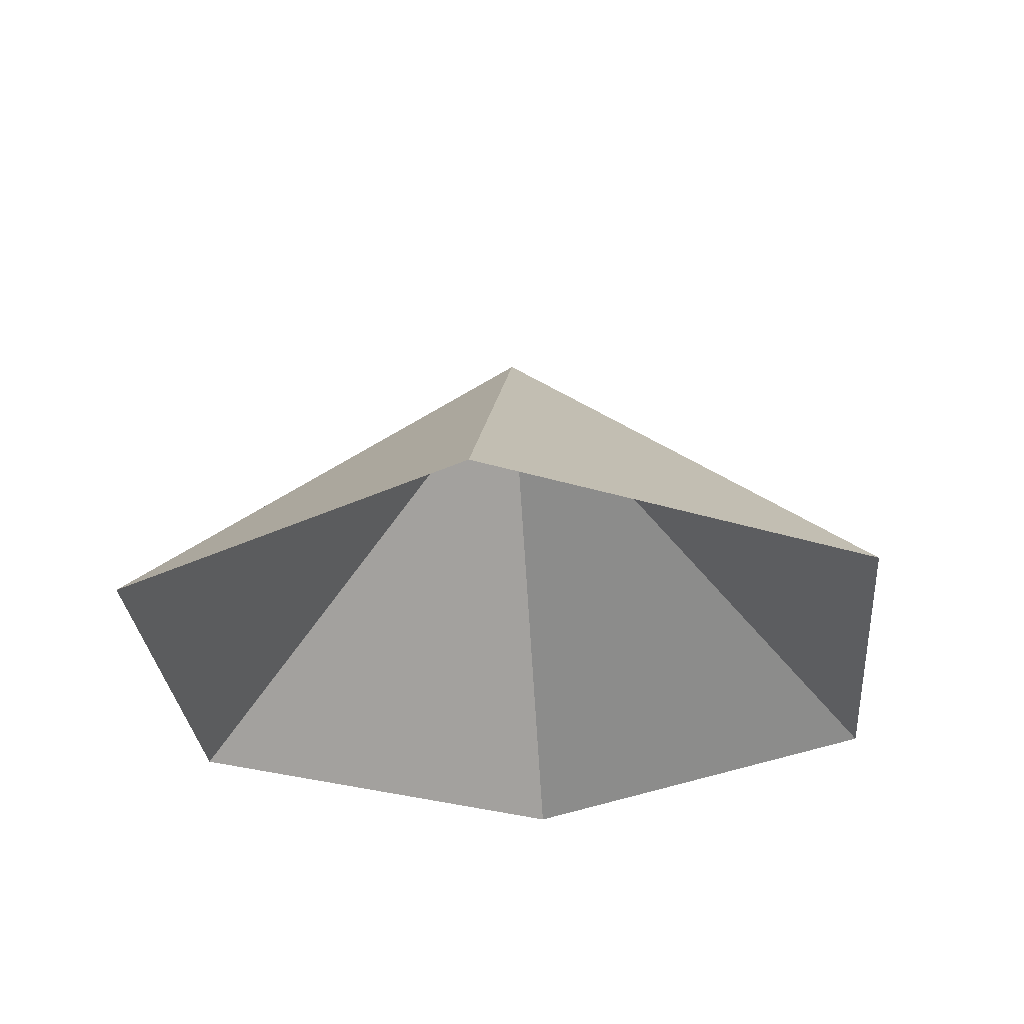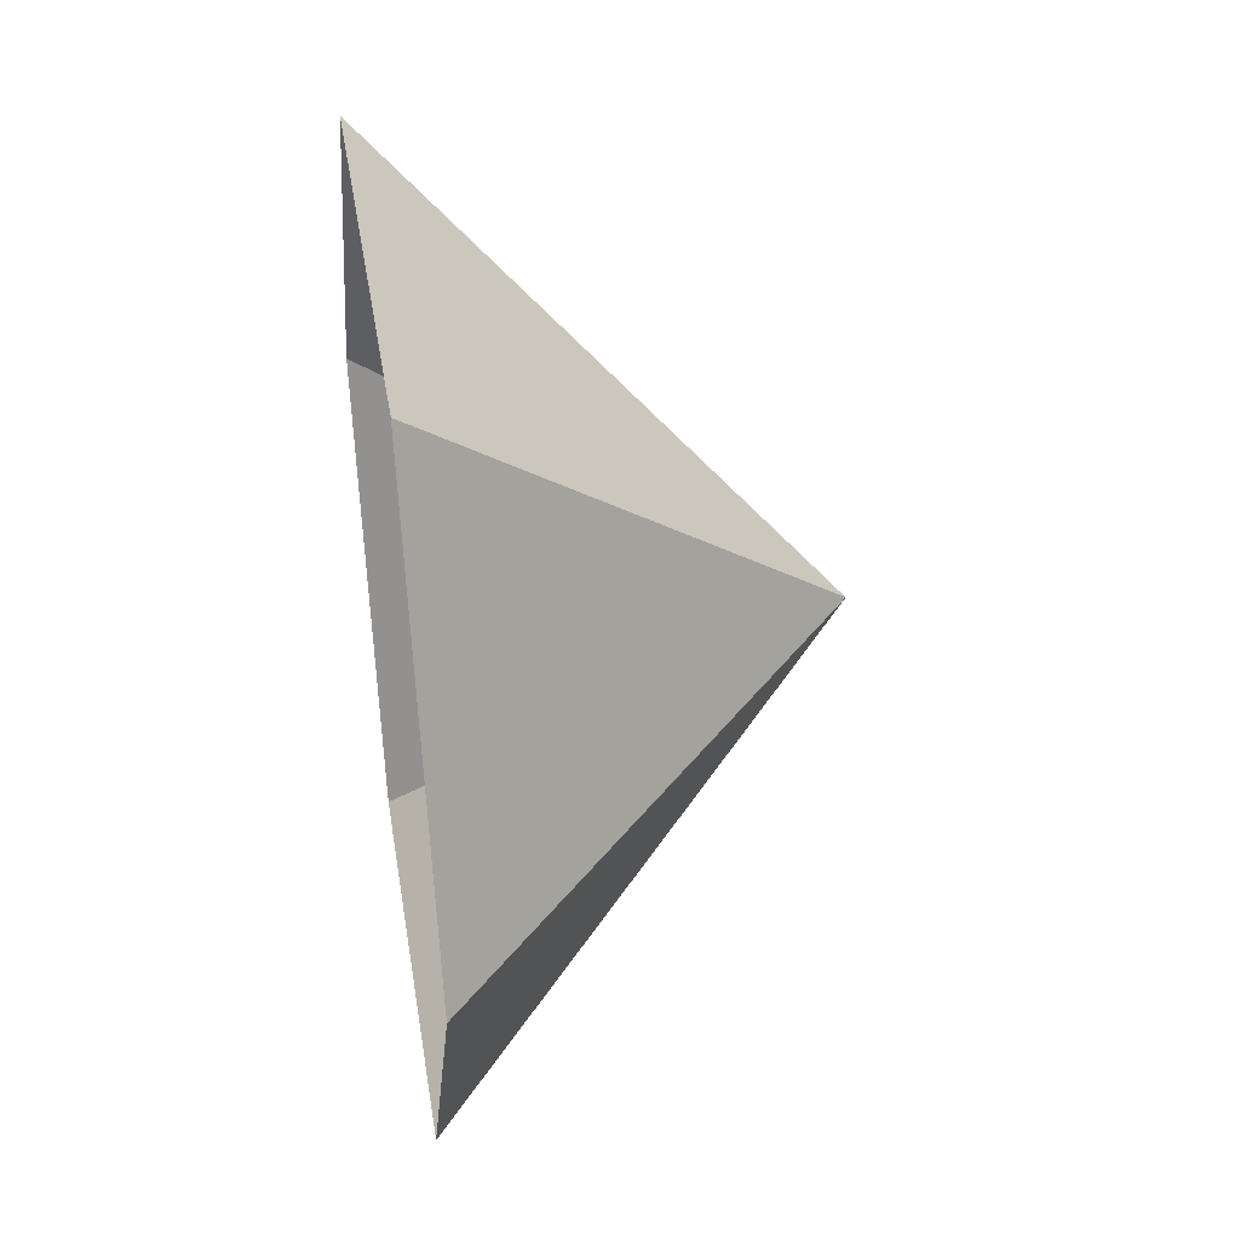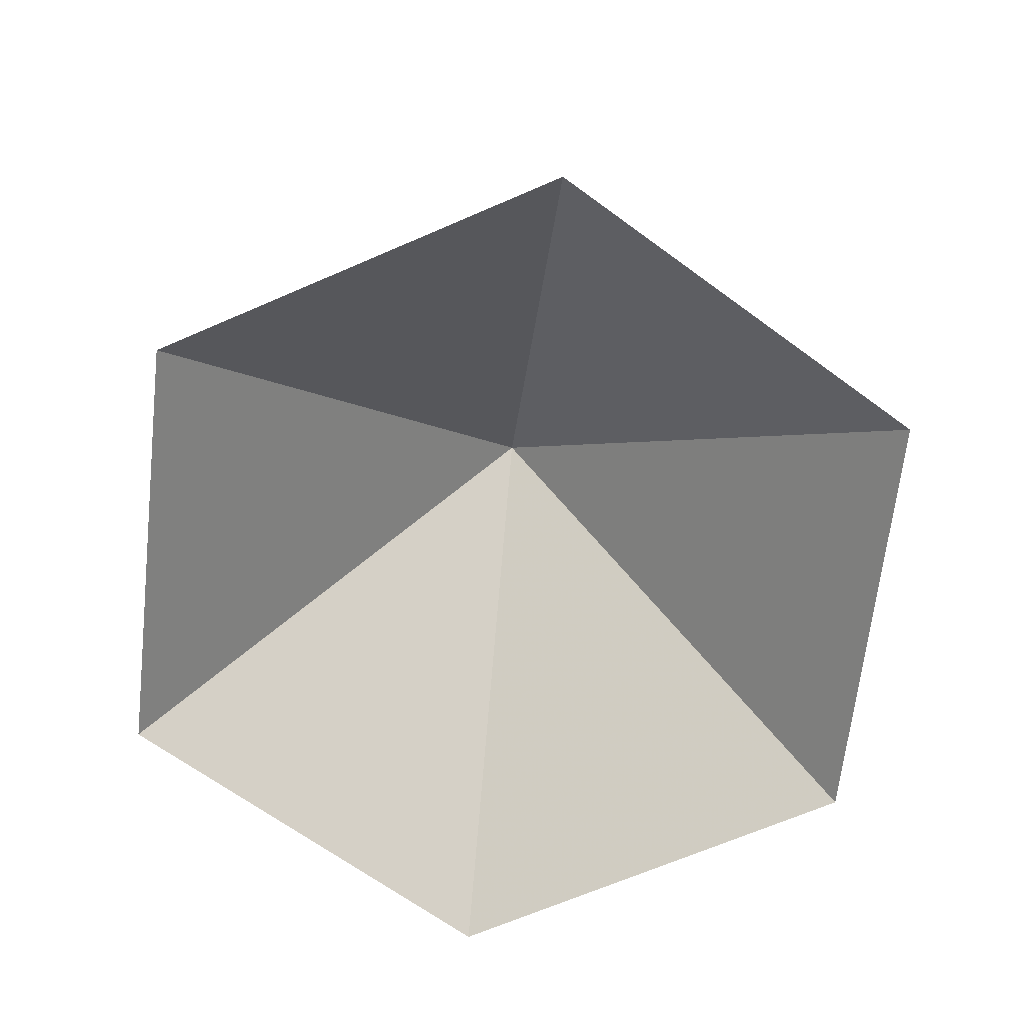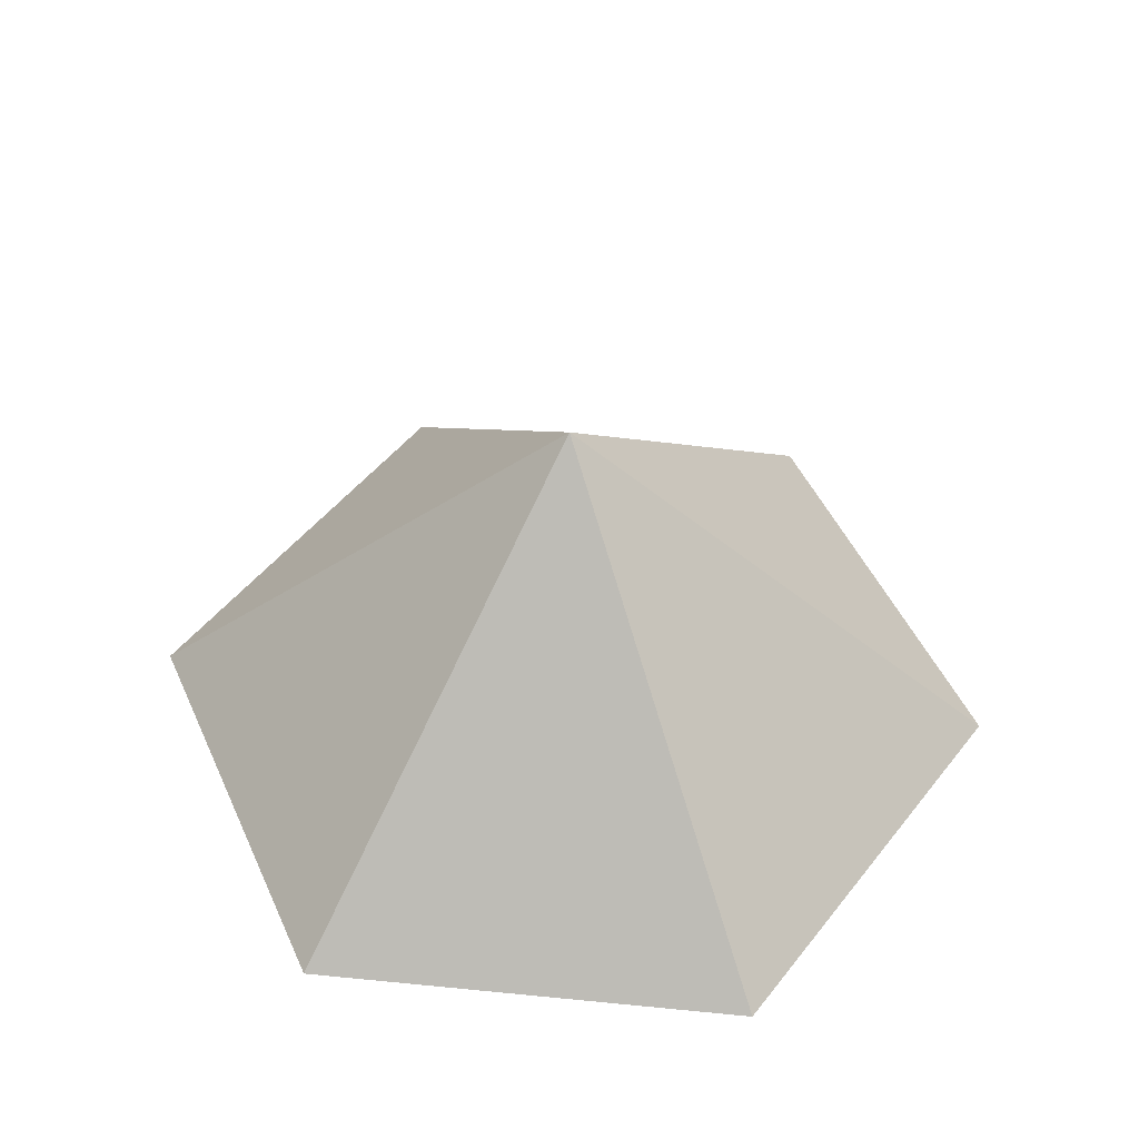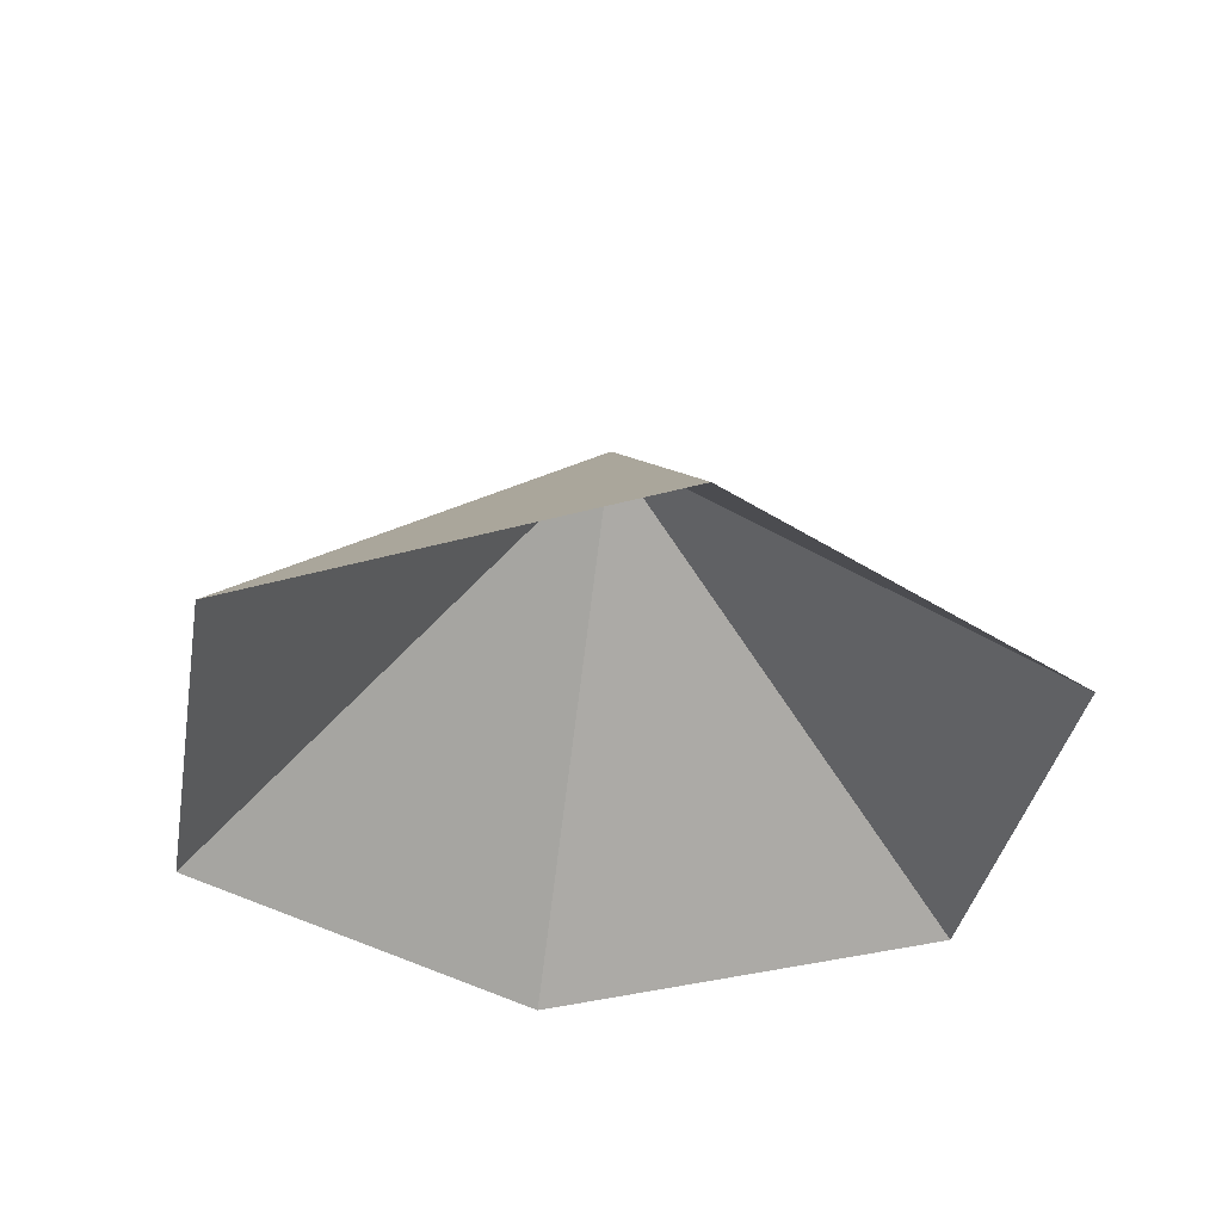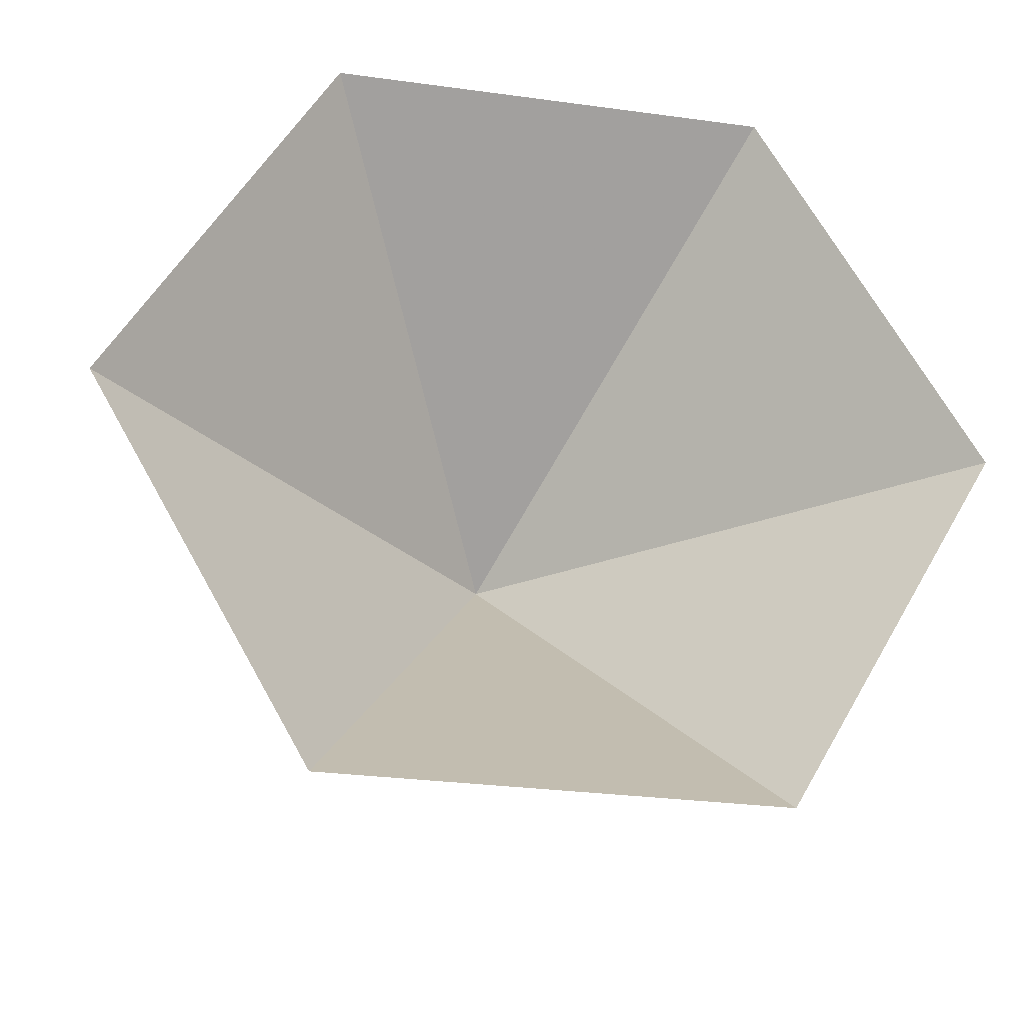
<metadata>
{"format":"obj","ext":"obj","renderer":"f3d","projection":"perspective","resolution":1024,"background":"white","views":[{"elev":-29.9,"azim":155.1,"up":"+Z"},{"elev":38.8,"azim":-99.1,"up":"+Y"},{"elev":-66.6,"azim":83.6,"up":"+Z"},{"elev":48.4,"azim":126.3,"up":"+Z"},{"elev":-36.4,"azim":-40.0,"up":"+Z"},{"elev":-28.1,"azim":168.3,"up":"+Y"}]}
</metadata>
<code>
v 0 0 0
v 3.372 0 0
v 5.058 2.92 0
v 3.372 5.84 0
v 0 5.84 0
v -1.686 2.92 0
v 1.686 2.92 3.024
f 1 2 7
f 2 3 7
f 3 4 7
f 4 5 7
f 5 6 7
f 6 1 7

</code>
